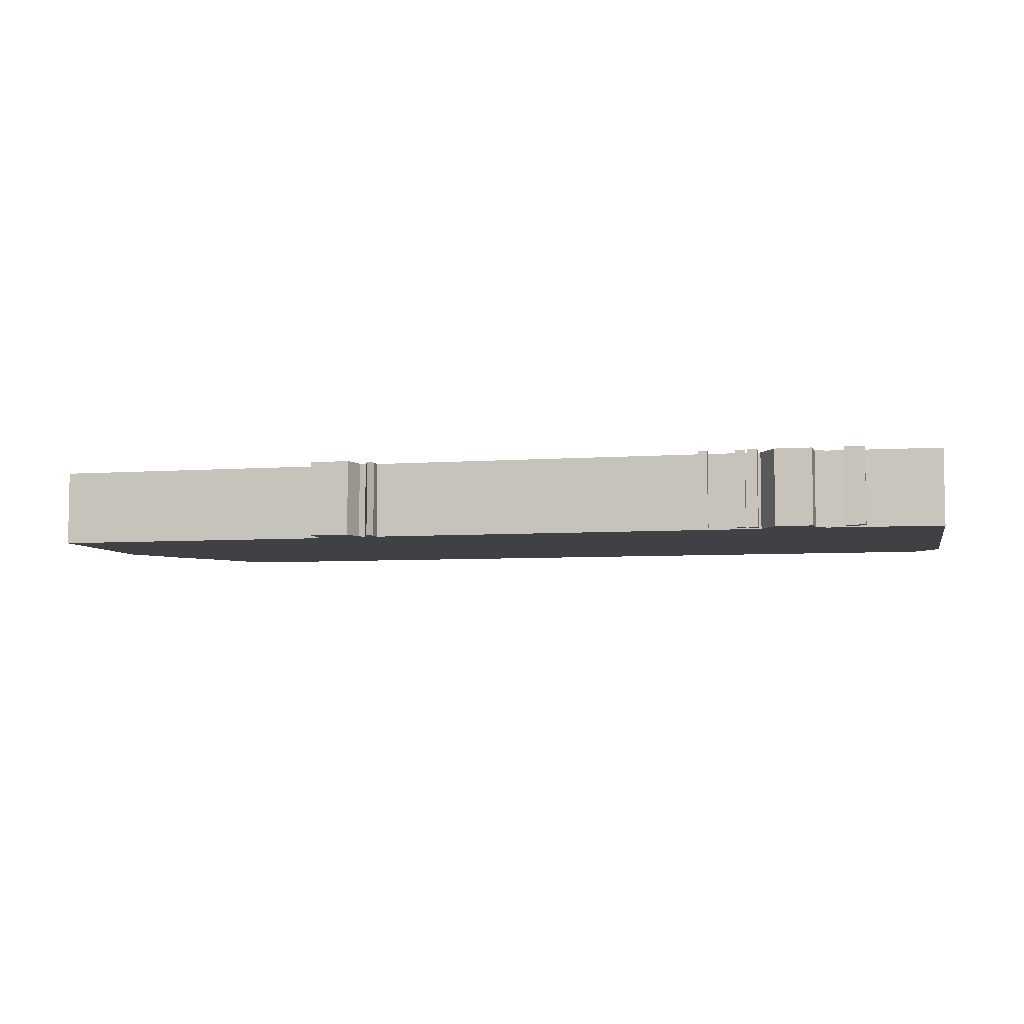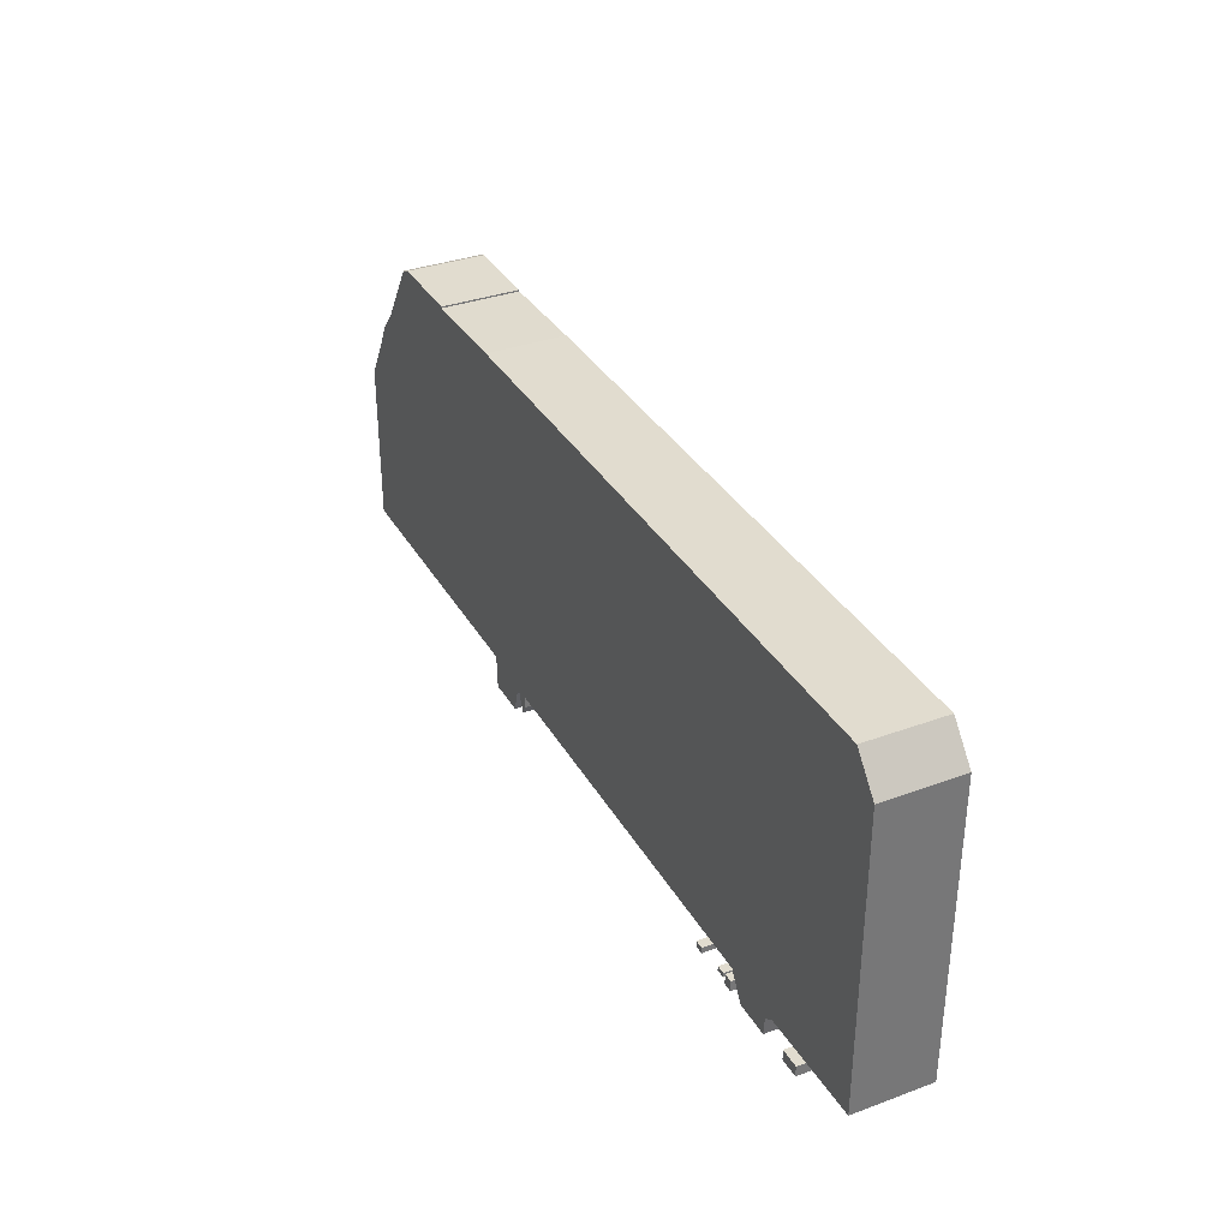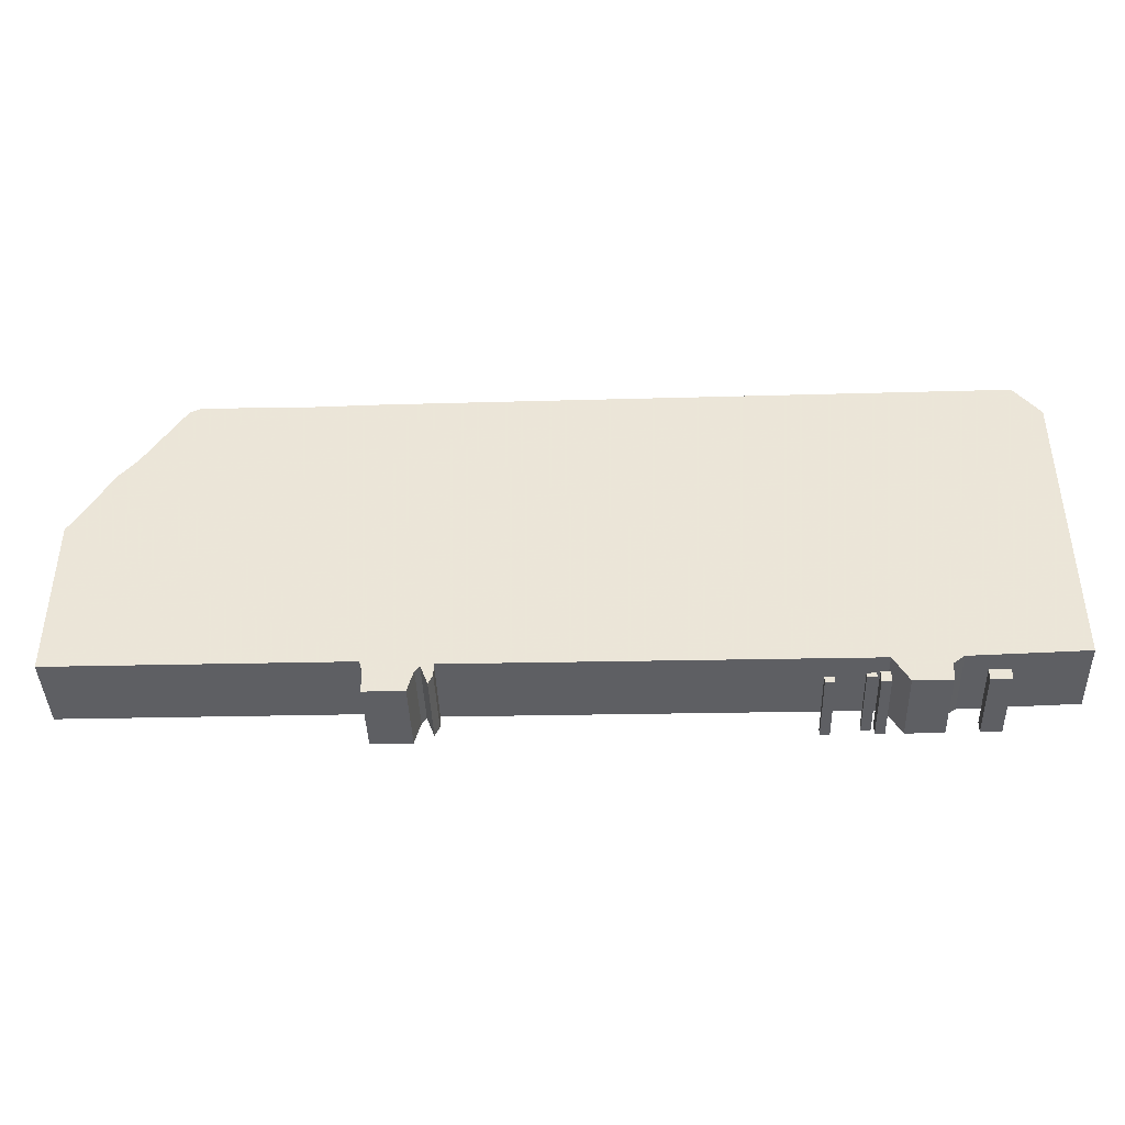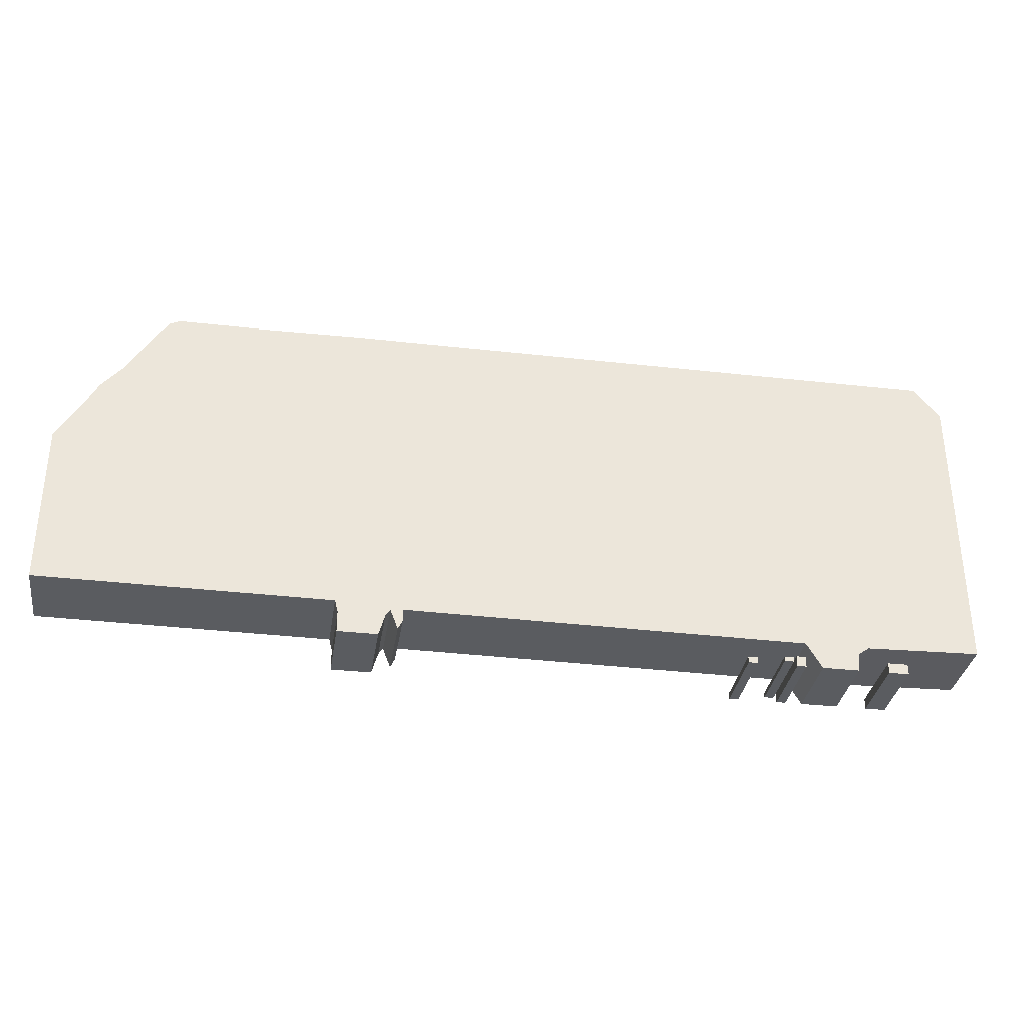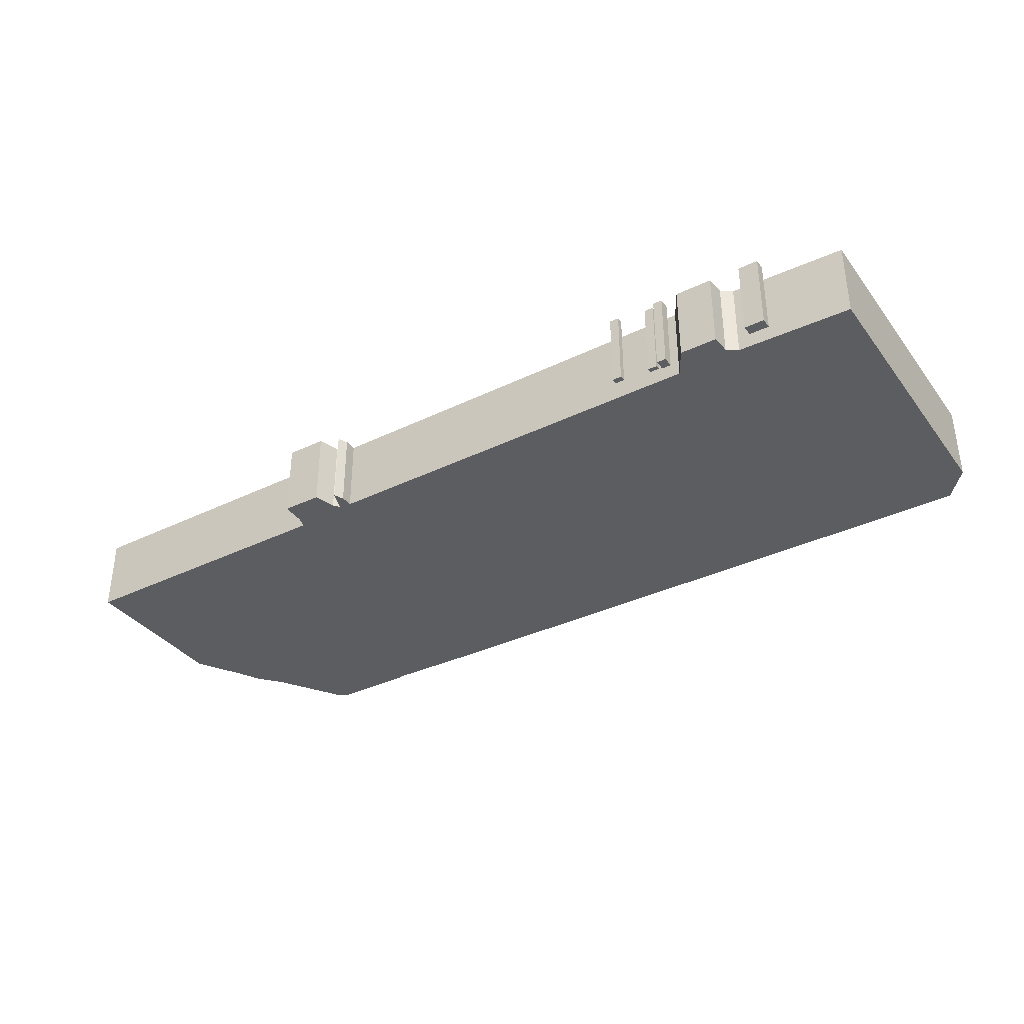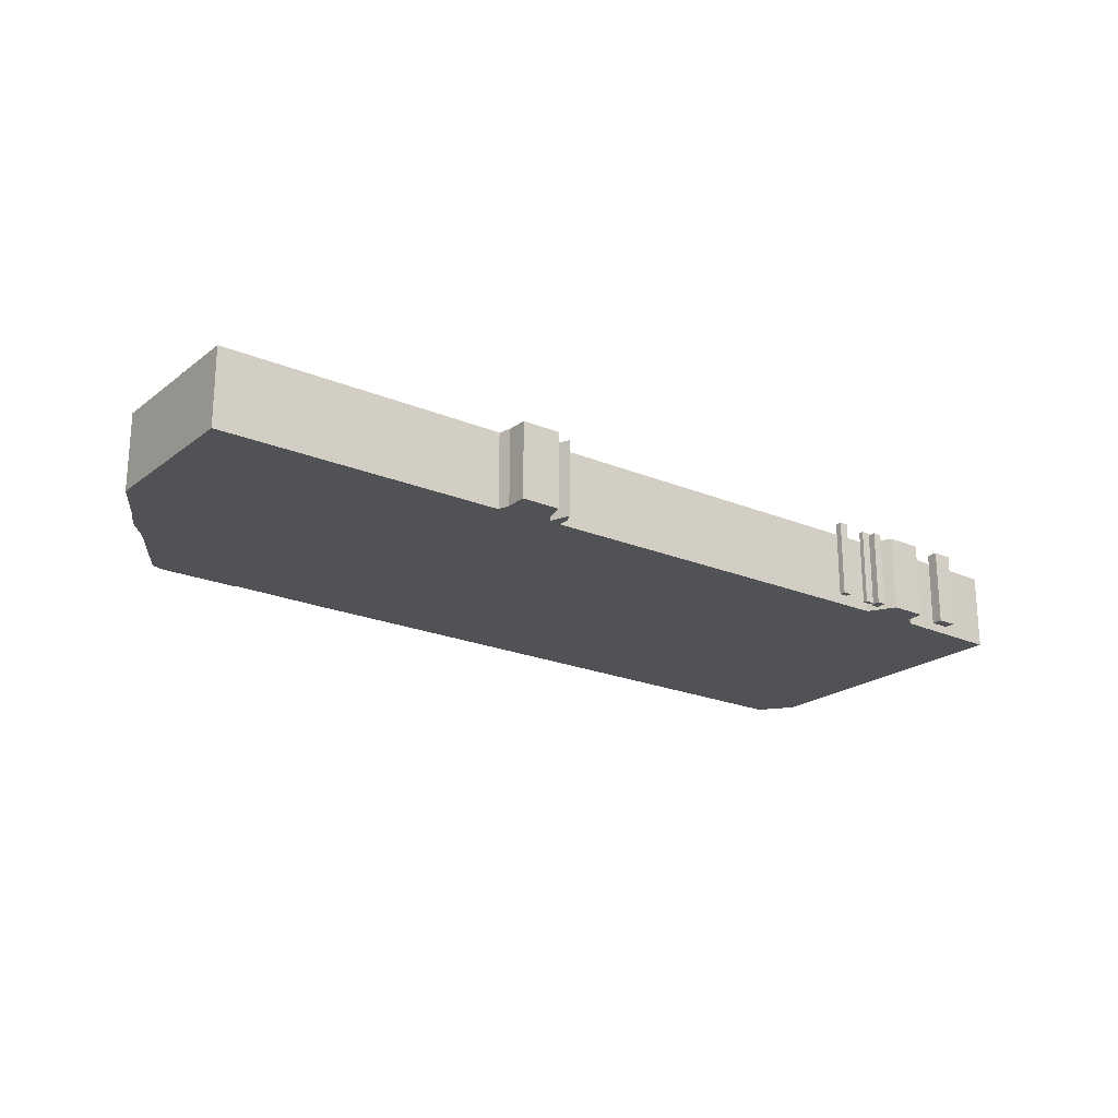
<metadata>
{"format":"obj","ext":"obj","renderer":"f3d","projection":"perspective","resolution":1024,"background":"white","views":[{"elev":-5.8,"azim":12.5,"up":"+Z"},{"elev":34.5,"azim":63.7,"up":"+Y"},{"elev":-41.4,"azim":1.9,"up":"+Y"},{"elev":-33.6,"azim":-8.7,"up":"+Y"},{"elev":-36.0,"azim":32.1,"up":"+Z"},{"elev":-21.3,"azim":-37.0,"up":"+Z"}]}
</metadata>
<code>
g sbg_tower_cover02_01
v 2.42 0 0
v 2.55 0 0
v 2.55 0.07 0
v 2.42 0.07 0
v -1.79 2.32 0
v -1.79 2.33 0
v -2.32 2.33 0
v -2.39 2.3 0
v -2.66 1.88 0
v -2.79 1.73 0
v -2.87 1.58 0
v -3.04 1.3 0
v -3.04 0.23 0
v -1.16 0.22 0
v -1.14 0.14 0
v -1.14 0 0
v -0.88 0 0
v -0.84 0.14 0
v -0.81 0.18 0
v -0.76 0.05 0
v -0.73 0.11 0
v -0.73 0.19 0
v 1.88 0.17 0
v 1.98 0 0
v 2.22 0 0
v 2.23 0.12 0
v 2.3 0.17 0
v 3.04 0.19 0
v 3.04 2.12 0
v 2.87 2.33 0
v -1.14 2.33 0
v 1.81 0 0
v 1.87 0 0
v 1.87 0.07 0
v 1.81 0.07 0
v 1.49 0 0
v 1.55 0 0
v 1.55 0.04 0
v 1.49 0.04 0
v 1.73 0.03 0
v 1.79 0.03 0
v 1.79 0.06 0
v 1.73 0.06 0
v 2.42 0 0.5
v 2.55 0 0.5
v 2.55 0.07 0.5
v 2.42 0.07 0.5
v -1.79 2.32 0.5
v -1.79 2.33 0.5
v -2.32 2.33 0.5
v -2.39 2.3 0.5
v -2.66 1.88 0.5
v -2.79 1.73 0.5
v -2.87 1.58 0.5
v -3.04 1.3 0.5
v -3.04 0.23 0.5
v -1.16 0.22 0.5
v -1.14 0.14 0.5
v -1.14 0 0.5
v -0.88 0 0.5
v -0.84 0.14 0.5
v -0.81 0.18 0.5
v -0.76 0.05 0.5
v -0.73 0.11 0.5
v -0.73 0.19 0.5
v 1.88 0.17 0.5
v 1.98 0 0.5
v 2.22 0 0.5
v 2.23 0.12 0.5
v 2.3 0.17 0.5
v 3.04 0.19 0.5
v 3.04 2.12 0.5
v 2.87 2.33 0.5
v -1.14 2.33 0.5
v 1.81 0 0.5
v 1.87 0 0.5
v 1.87 0.07 0.5
v 1.81 0.07 0.5
v 1.49 0 0.5
v 1.55 0 0.5
v 1.55 0.04 0.5
v 1.49 0.04 0.5
v 1.73 0.03 0.5
v 1.79 0.03 0.5
v 1.79 0.06 0.5
v 1.73 0.06 0.5
g sbg_tower_cover02_01_0
f 4 3 2
f 4 2 1
f 31 30 23
f 28 27 29
f 23 30 29
f 27 23 29
f 26 23 27
f 24 23 26
f 25 24 26
f 31 23 22
f 31 22 14
f 19 22 21
f 20 19 21
f 22 19 14
f 18 15 14
f 17 16 15
f 18 17 15
f 19 18 14
f 12 11 14
f 13 12 14
f 9 5 14
f 11 9 14
f 10 9 11
f 7 5 9
f 8 7 9
f 7 6 5
f 31 14 5
f 35 34 33
f 35 33 32
f 39 38 37
f 39 37 36
f 43 42 41
f 43 41 40
f 3 45 2
f 45 3 46
f 4 46 3
f 46 4 47
f 2 44 1
f 44 2 45
f 1 47 4
f 47 1 44
f 31 73 30
f 73 31 74
f 28 70 27
f 70 28 71
f 29 71 28
f 71 29 72
f 30 72 29
f 72 30 73
f 27 69 26
f 69 27 70
f 24 66 23
f 66 24 67
f 25 67 24
f 67 25 68
f 26 68 25
f 68 26 69
f 23 65 22
f 65 23 66
f 22 64 21
f 64 22 65
f 20 62 19
f 62 20 63
f 21 63 20
f 63 21 64
f 15 57 14
f 57 15 58
f 16 58 15
f 58 16 59
f 17 59 16
f 59 17 60
f 18 60 17
f 60 18 61
f 19 61 18
f 61 19 62
f 12 54 11
f 54 12 55
f 13 55 12
f 55 13 56
f 14 56 13
f 56 14 57
f 10 52 9
f 52 10 53
f 11 53 10
f 53 11 54
f 8 50 7
f 50 8 51
f 9 51 8
f 51 9 52
f 6 48 5
f 48 6 49
f 7 49 6
f 49 7 50
f 5 74 31
f 74 5 48
f 34 76 33
f 76 34 77
f 35 77 34
f 77 35 78
f 33 75 32
f 75 33 76
f 32 78 35
f 78 32 75
f 38 80 37
f 80 38 81
f 39 81 38
f 81 39 82
f 37 79 36
f 79 37 80
f 36 82 39
f 82 36 79
f 42 84 41
f 84 42 85
f 43 85 42
f 85 43 86
f 41 83 40
f 83 41 84
f 40 86 43
f 86 40 83
f 45 46 47
f 44 45 47
f 66 73 74
f 72 70 71
f 72 73 66
f 72 66 70
f 70 66 69
f 69 66 67
f 69 67 68
f 65 66 74
f 57 65 74
f 64 65 62
f 64 62 63
f 57 62 65
f 57 58 61
f 58 59 60
f 58 60 61
f 57 61 62
f 57 54 55
f 57 55 56
f 57 48 52
f 57 52 54
f 54 52 53
f 52 48 50
f 52 50 51
f 48 49 50
f 48 57 74
f 76 77 78
f 75 76 78
f 80 81 82
f 79 80 82
f 84 85 86
f 83 84 86

</code>
